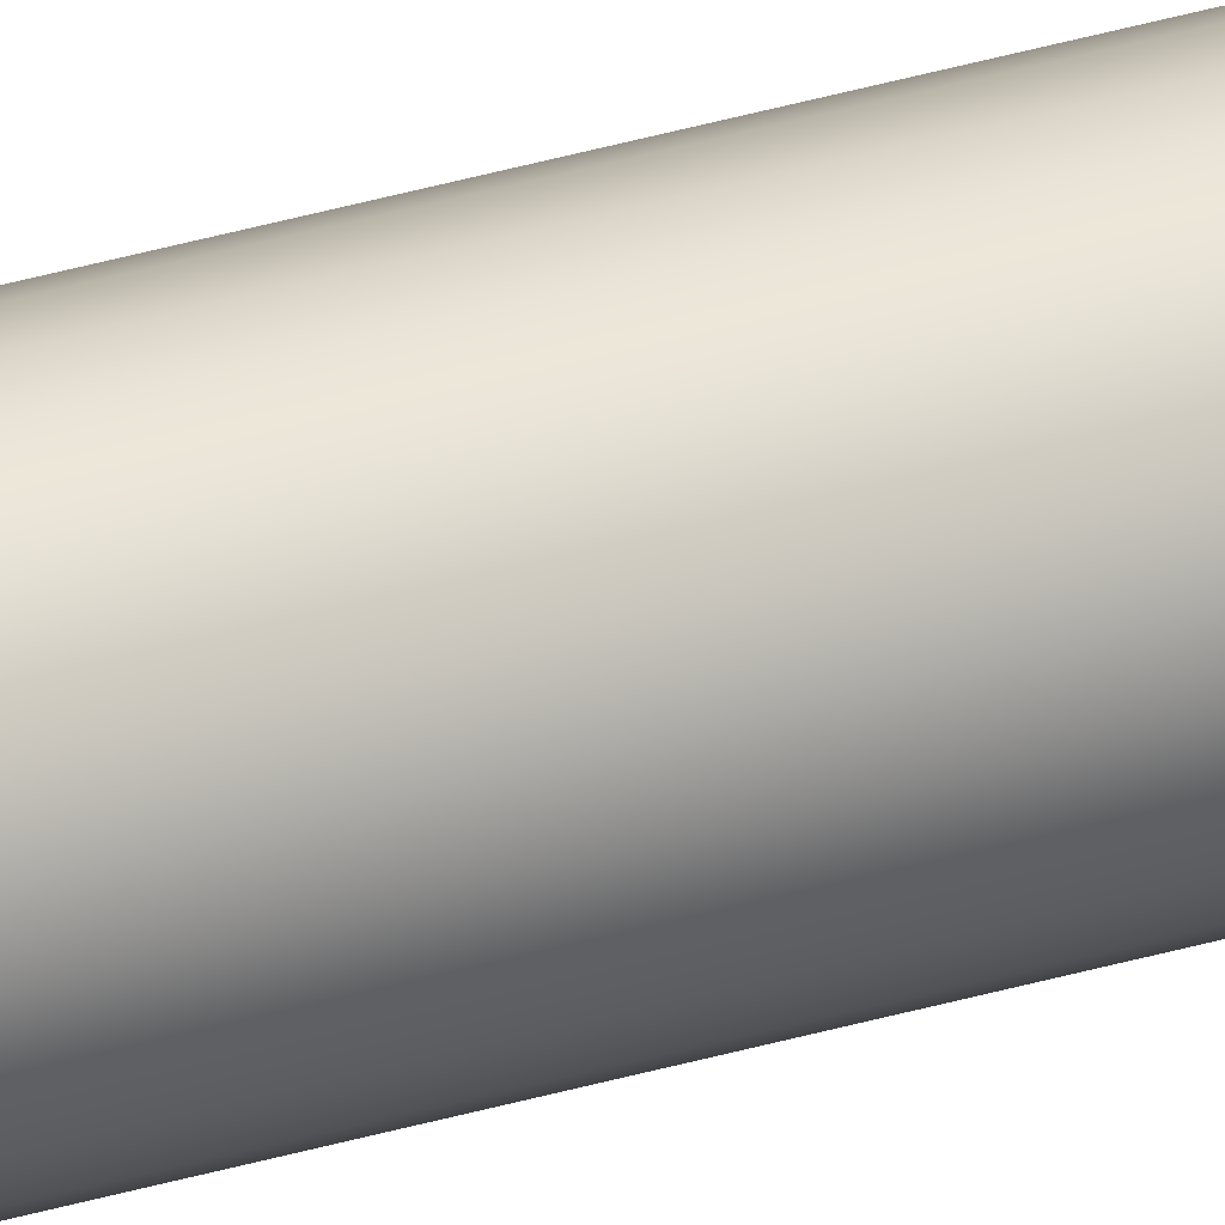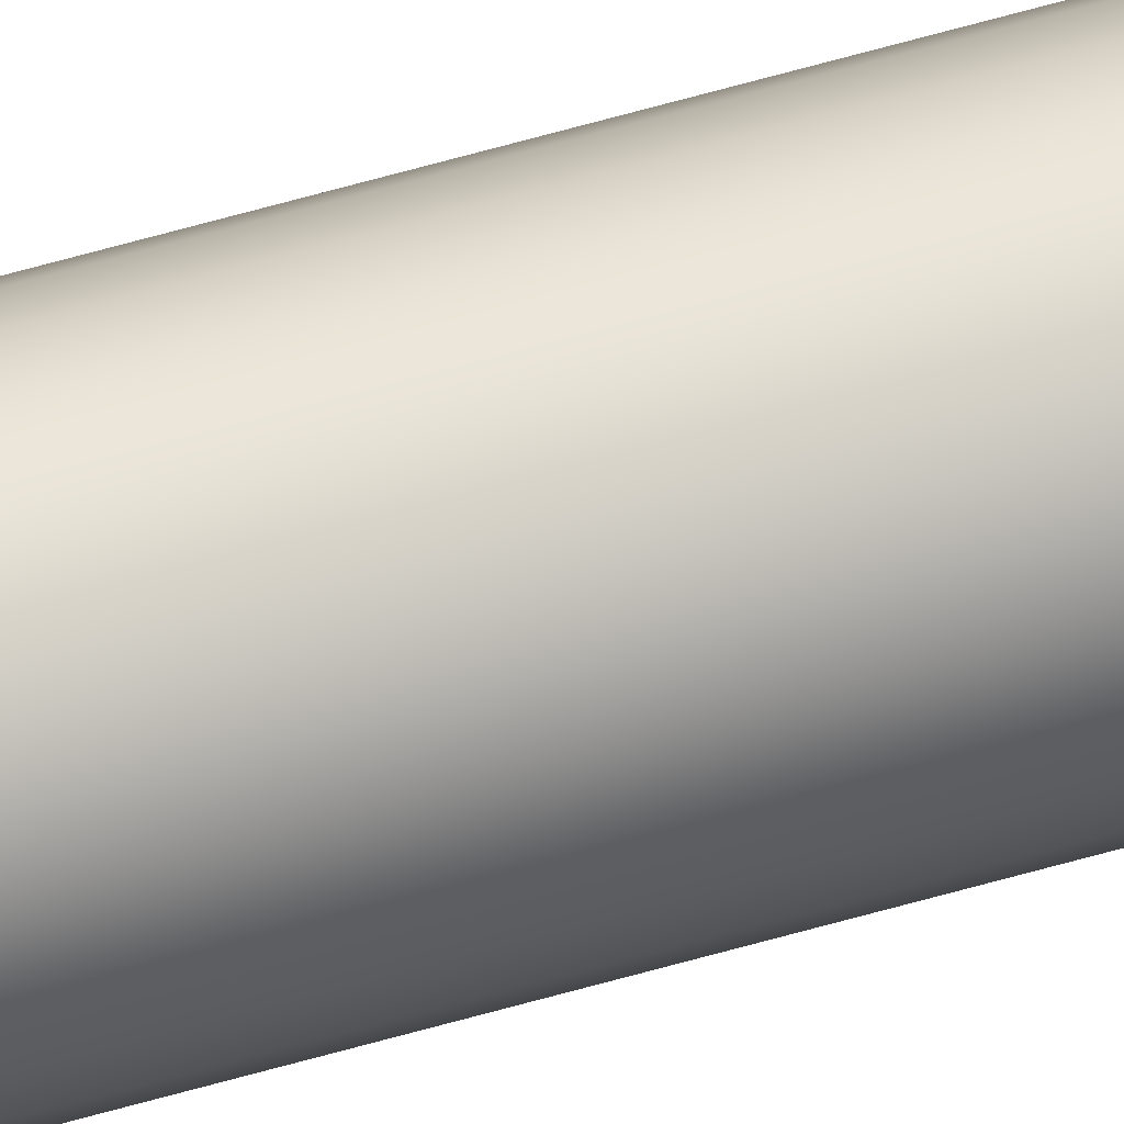
<metadata>
{"format":"obj","ext":"obj","renderer":"f3d","projection":"perspective","resolution":1024,"background":"white","views":[{"elev":28.2,"azim":-115.9,"up":"+Y"},{"elev":57.4,"azim":-107.1,"up":"+Y"}]}
</metadata>
<code>
o mesh102/mesh102-geometry#mesh102-geometry
v 0.138 -0.1433 -0.2967
v 0.138 -0.1444 -0.2967
v 0.1379 -0.1438 -0.2967
v 0.1382 -0.1428 -0.2967
v 0.1382 -0.1449 -0.2967
v 0.1385 -0.1424 -0.2967
v 0.1385 -0.1453 -0.2967
v 0.1389 -0.142 -0.2967
v 0.138 -0.1433 0.2162
v 0.1382 -0.1428 0.2162
v 0.1389 -0.1457 -0.2967
v 0.1395 -0.1418 -0.2967
v 0.1385 -0.1424 0.2162
v 0.138 -0.1444 0.2162
v 0.1379 -0.1438 0.2162
v 0.1395 -0.1459 -0.2967
v 0.1389 -0.142 0.2162
v 0.1389 -0.1457 0.2162
v 0.1385 -0.1453 0.2162
v 0.1382 -0.1449 0.2162
v 0.14 -0.1418 -0.2967
v 0.14 -0.1459 -0.2967
v 0.1405 -0.1418 -0.2967
v 0.14 -0.1459 0.2162
v 0.1395 -0.1459 0.2162
v 0.1395 -0.1418 0.2162
v 0.14 -0.1418 0.2162
v 0.1405 -0.1459 -0.2967
v 0.1405 -0.1418 0.2162
v 0.141 -0.142 -0.2967
v 0.141 -0.1457 -0.2967
v 0.1415 -0.1424 -0.2967
v 0.1415 -0.1453 -0.2967
v 0.1405 -0.1459 0.2162
v 0.141 -0.1457 0.2162
v 0.141 -0.142 0.2162
v 0.1418 -0.1428 -0.2967
v 0.1418 -0.1449 -0.2967
v 0.1415 -0.1453 0.2162
v 0.1418 -0.1449 0.2162
v 0.1415 -0.1424 0.2162
v 0.142 -0.1433 -0.2967
v 0.142 -0.1444 -0.2967
v 0.1421 -0.1438 -0.2967
v 0.142 -0.1444 0.2162
v 0.1418 -0.1428 0.2162
v 0.1421 -0.1438 0.2162
v 0.142 -0.1433 0.2162
f 1 2 3
f 2 1 4
f 2 4 5
f 5 4 6
f 5 6 7
f 7 6 8
f 3 2 1
f 4 1 2
f 1 9 3
f 4 10 1
f 7 8 11
f 11 8 12
f 6 4 5
f 8 6 7
f 4 13 6
f 6 13 4
f 13 8 6
f 6 8 13
f 5 4 2
f 7 6 5
f 2 14 5
f 2 15 3
f 3 15 2
f 10 4 13
f 10 1 9
f 1 10 4
f 9 1 10
f 9 3 15
f 3 9 1
f 15 3 9
f 11 8 7
f 12 8 11
f 11 12 16
f 13 4 10
f 8 13 17
f 17 13 8
f 15 2 14
f 14 2 15
f 7 18 19
f 20 7 19
f 7 20 5
f 19 7 20
f 5 20 7
f 9 20 10
f 10 19 13
f 13 18 17
f 10 20 9
f 13 19 10
f 17 12 8
f 8 12 17
f 15 9 14
f 5 14 2
f 18 7 11
f 11 7 18
f 16 12 21
f 22 21 23
f 16 21 22
f 16 12 11
f 22 21 16
f 24 16 22
f 22 16 24
f 25 11 16
f 16 11 25
f 26 21 12
f 12 17 26
f 26 17 12
f 14 5 20
f 20 5 14
f 14 9 15
f 20 14 9
f 19 18 7
f 11 25 18
f 18 25 11
f 9 14 20
f 10 20 19
f 13 19 18
f 17 18 25
f 19 20 10
f 18 19 13
f 17 18 13
f 25 18 17
f 21 26 27
f 12 21 26
f 27 26 21
f 21 12 16
f 23 21 22
f 22 23 28
f 16 24 25
f 25 24 16
f 28 24 22
f 22 24 28
f 21 29 23
f 17 25 26
f 26 24 27
f 26 25 17
f 27 24 26
f 26 25 24
f 24 25 26
f 29 21 27
f 23 29 21
f 27 21 29
f 28 30 31
f 31 32 33
f 28 23 22
f 31 30 28
f 24 28 34
f 34 28 24
f 33 32 31
f 31 34 28
f 28 34 31
f 33 35 31
f 31 35 33
f 27 24 34
f 34 24 27
f 27 34 29
f 29 34 35
f 29 34 27
f 36 23 29
f 29 23 36
f 29 35 36
f 36 35 29
f 28 23 30
f 31 30 32
f 30 23 28
f 32 30 31
f 33 32 37
f 37 32 33
f 33 37 38
f 34 31 35
f 35 31 34
f 35 33 39
f 39 33 35
f 35 34 29
f 39 35 36
f 33 40 39
f 39 40 33
f 38 33 40
f 23 36 30
f 30 36 23
f 30 41 32
f 36 35 39
f 36 39 41
f 41 39 40
f 41 39 36
f 40 39 41
f 38 42 43
f 43 42 44
f 38 37 33
f 43 42 38
f 40 33 38
f 40 45 38
f 46 40 45
f 43 47 45
f 38 45 40
f 45 38 43
f 43 38 45
f 44 42 43
f 47 43 44
f 44 43 47
f 48 44 42
f 41 30 36
f 32 41 30
f 36 30 41
f 41 40 46
f 46 40 41
f 45 40 46
f 46 45 48
f 38 37 42
f 42 37 38
f 45 47 43
f 48 45 47
f 47 45 48
f 44 48 47
f 47 48 44
f 42 44 48
f 48 46 42
f 37 42 46
f 37 41 46
f 41 37 32
f 46 41 37
f 32 37 41
f 42 46 48
f 48 45 46
f 46 42 37

</code>
